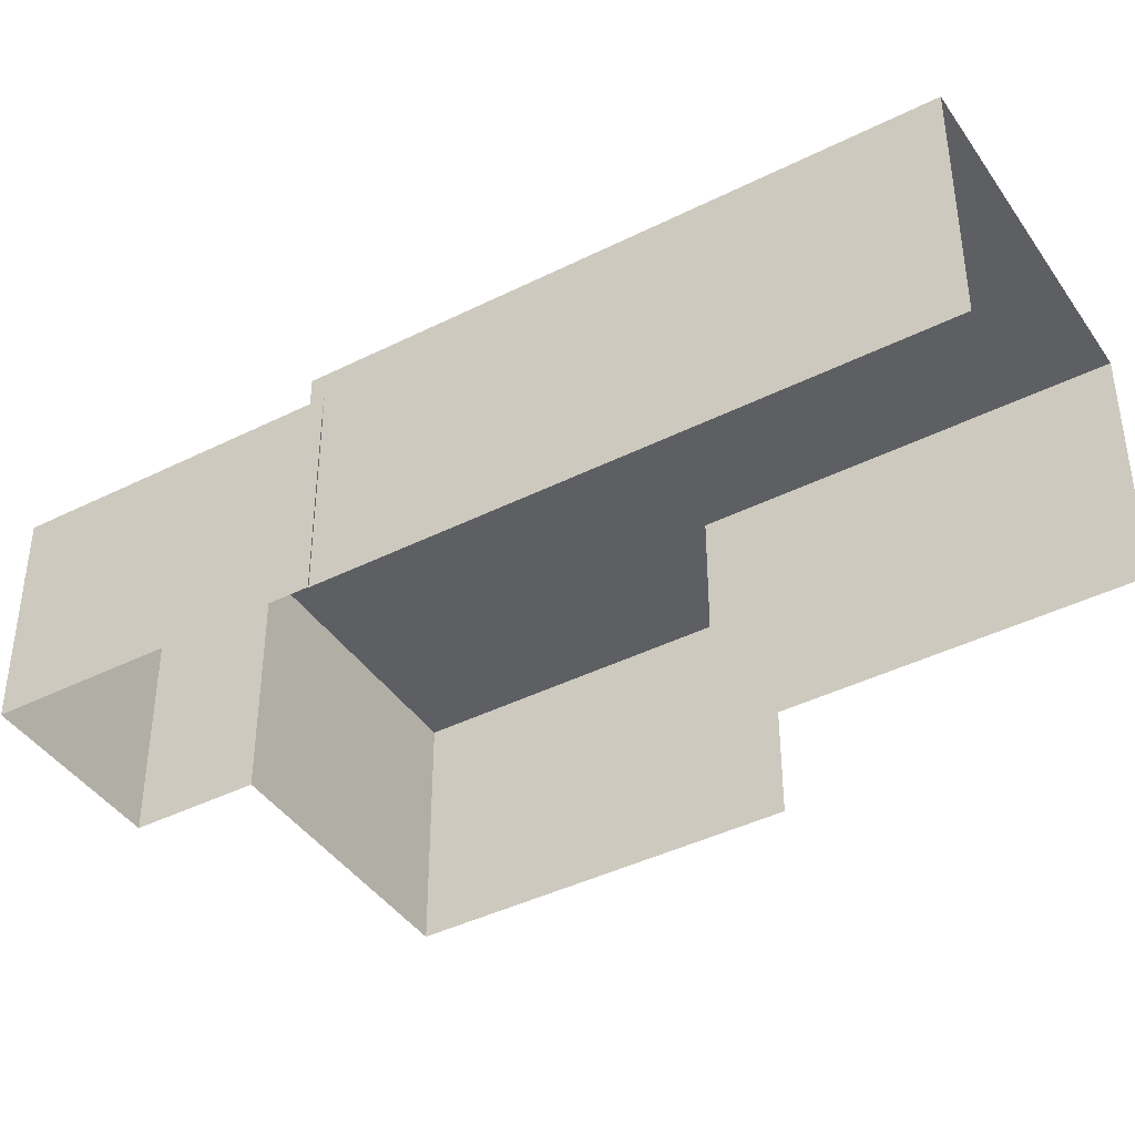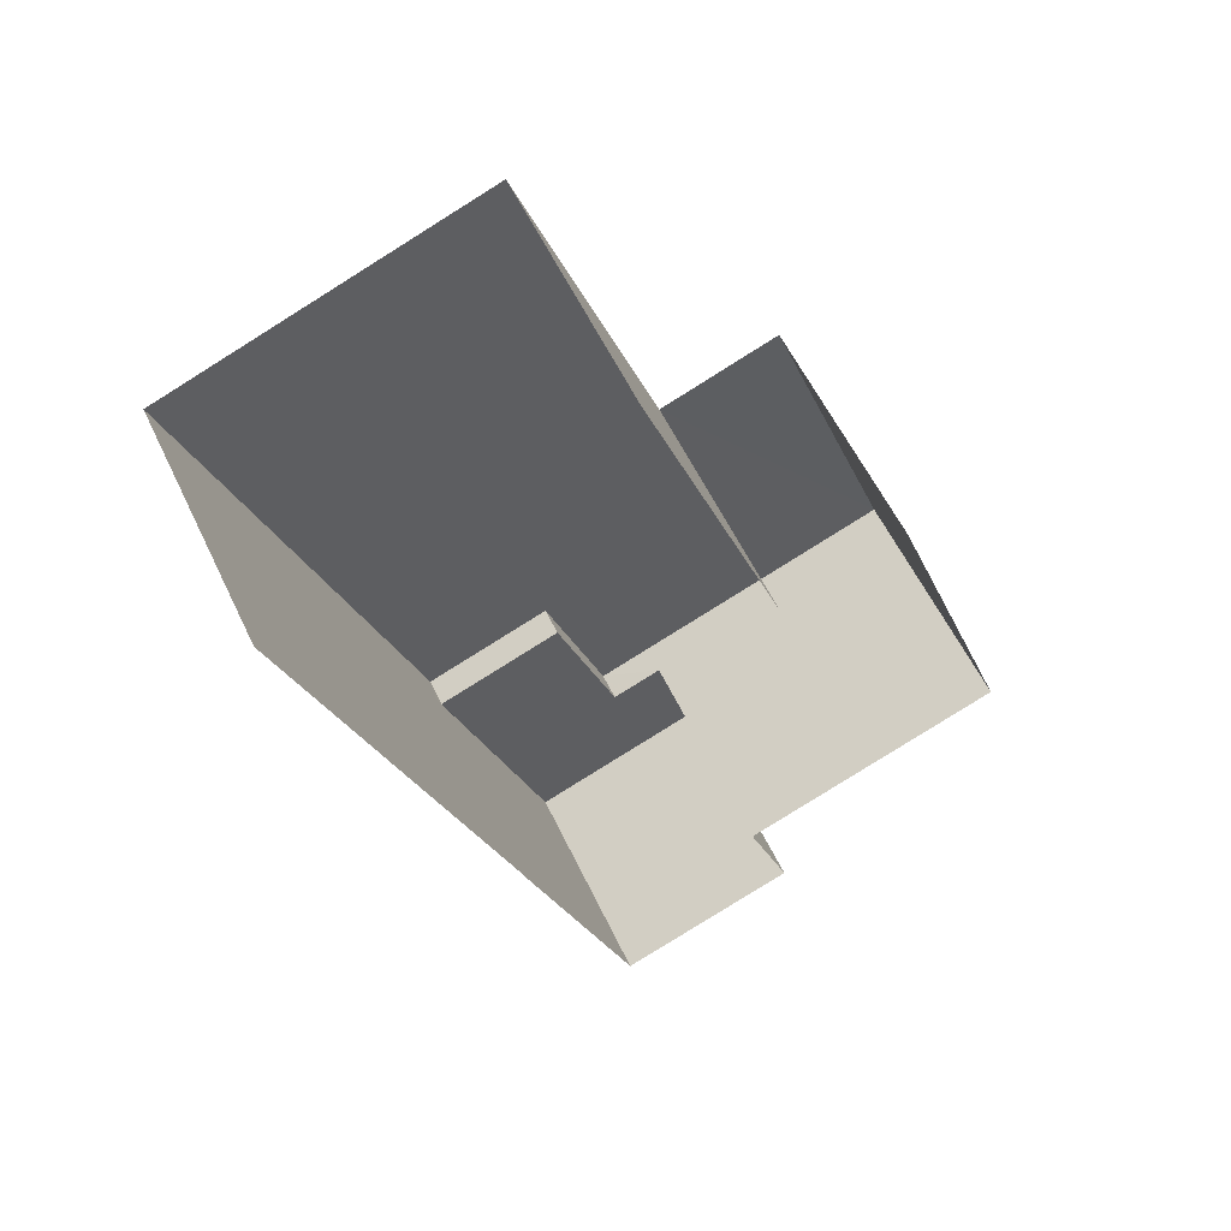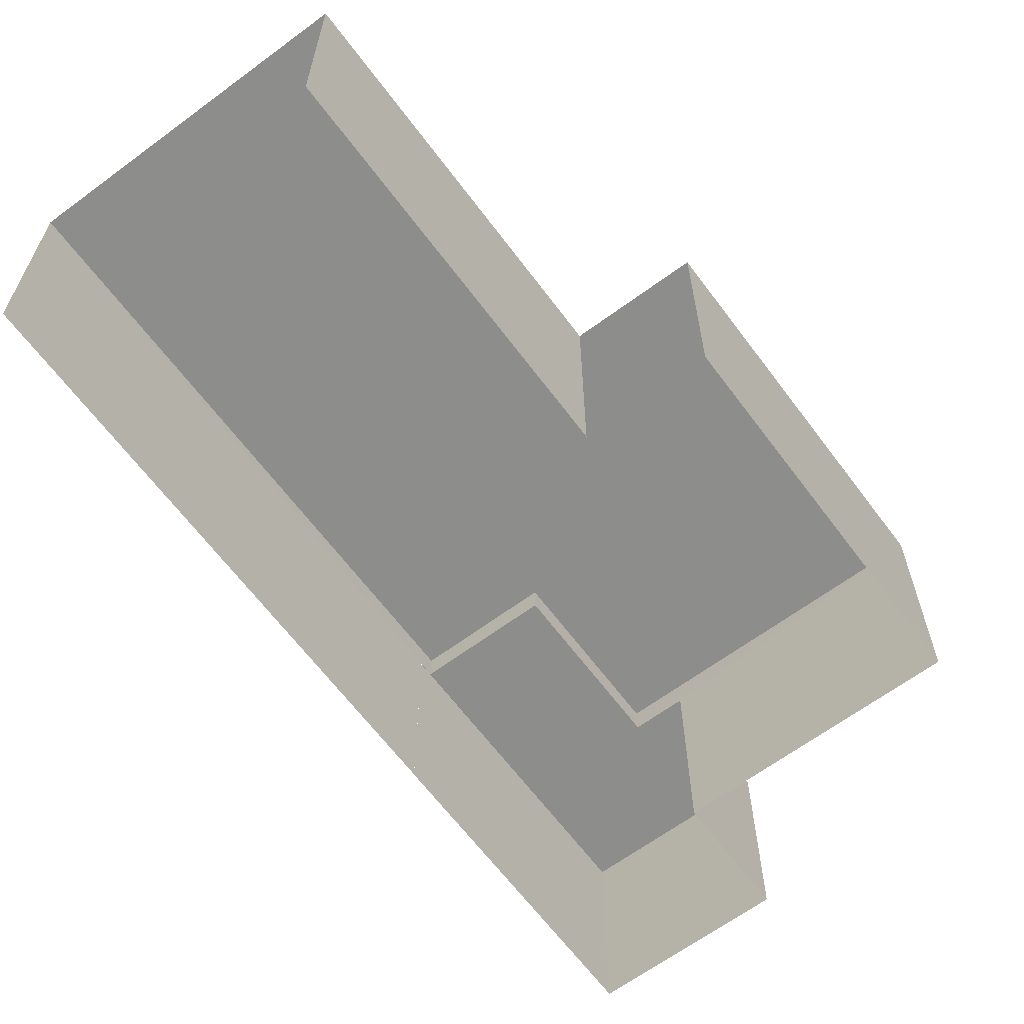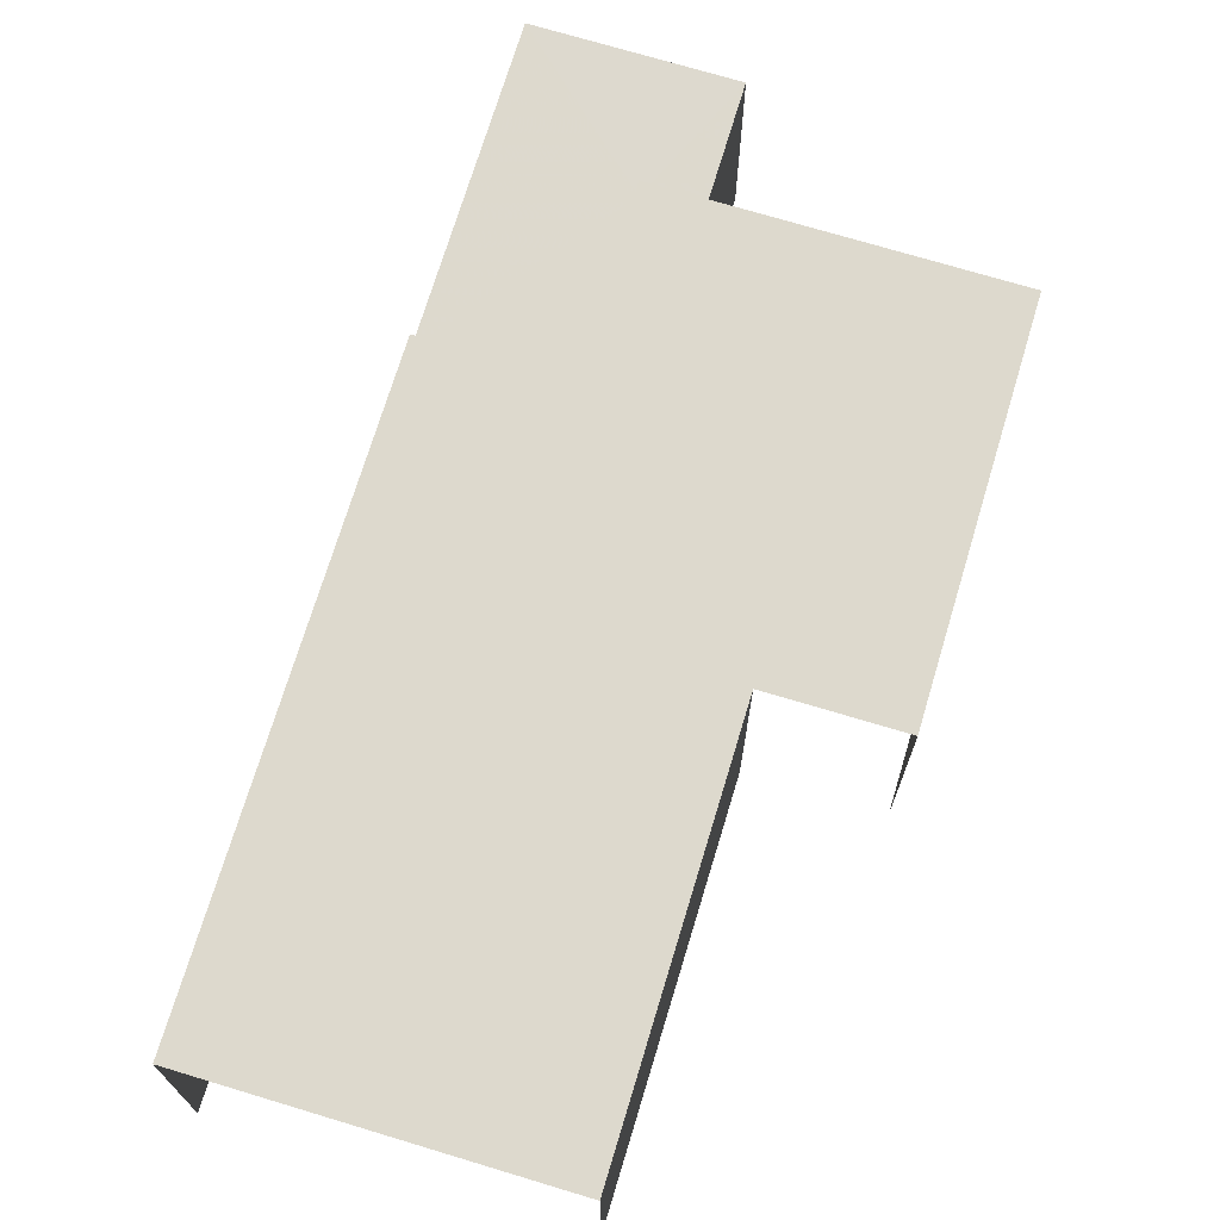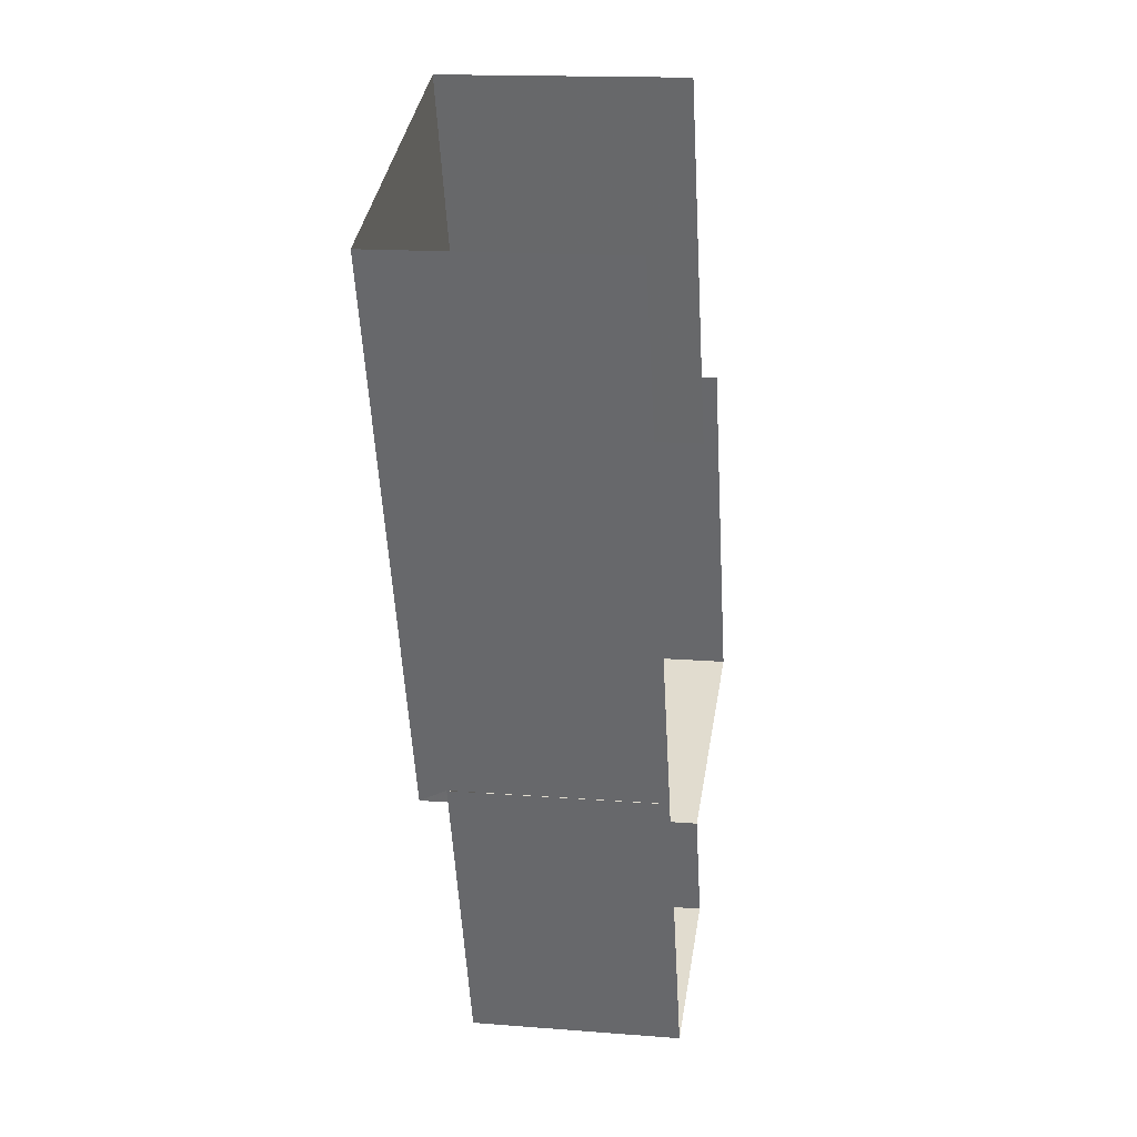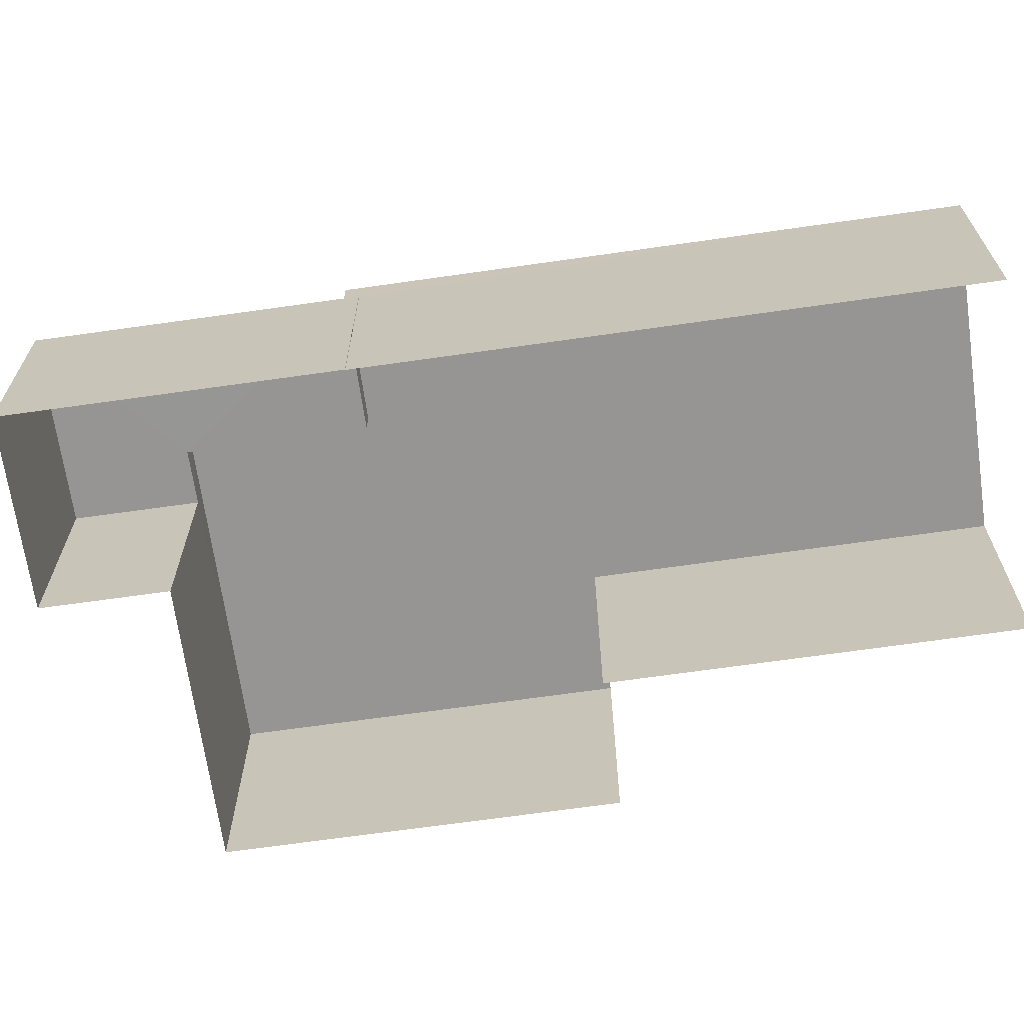
<metadata>
{"format":"obj","ext":"obj","renderer":"f3d","projection":"perspective","resolution":1024,"background":"white","views":[{"elev":-41.6,"azim":100.9,"up":"+Z"},{"elev":57.4,"azim":154.8,"up":"+Y"},{"elev":-64.4,"azim":-163.6,"up":"+Z"},{"elev":71.9,"azim":176.5,"up":"+Z"},{"elev":15.8,"azim":99.4,"up":"+Y"},{"elev":-67.6,"azim":77.8,"up":"+Z"}]}
</metadata>
<code>
v -2.237e+05 -1.28e+05 15.77
v -2.237e+05 -1.279e+05 15.77
v -2.237e+05 -1.279e+05 15.77
v -2.237e+05 -1.28e+05 15.77
v -2.237e+05 -1.28e+05 15.77
v -2.237e+05 -1.28e+05 15.77
v -2.237e+05 -1.28e+05 15.77
v -2.237e+05 -1.28e+05 15.77
v -2.237e+05 -1.28e+05 15.77
v -2.237e+05 -1.28e+05 15.77
v -2.237e+05 -1.28e+05 24.29
v -2.237e+05 -1.28e+05 24.29
v -2.237e+05 -1.28e+05 24.29
v -2.237e+05 -1.28e+05 24.29
v -2.237e+05 -1.28e+05 24.29
v -2.237e+05 -1.28e+05 24.29
v -2.237e+05 -1.28e+05 24.29
v -2.237e+05 -1.28e+05 24.29
v -2.237e+05 -1.28e+05 25.41
v -2.237e+05 -1.28e+05 25.41
v -2.237e+05 -1.279e+05 25.41
v -2.237e+05 -1.279e+05 25.41
v -2.237e+05 -1.28e+05 25.41
v -2.237e+05 -1.28e+05 25.41
v -2.237e+05 -1.28e+05 25.41
v -2.237e+05 -1.28e+05 25.41
f 1 2 3
f 4 5 1
f 6 7 8
f 1 3 6
f 9 10 8
f 4 1 10
f 10 6 8
f 1 6 10
f 26 1 5
f 26 19 1
f 6 12 7
f 6 14 12
f 22 3 2
f 22 21 3
f 11 12 13
f 12 14 13
f 15 16 11
f 17 16 15
f 18 15 13
f 15 11 13
f 19 20 21
f 21 22 19
f 19 23 20
f 24 25 23
f 26 24 19
f 19 24 23
f 24 5 4
f 24 26 5
f 4 17 24
f 24 17 25
f 4 10 17
f 25 17 15
f 22 2 1
f 19 22 1
f 18 23 25
f 15 18 25
f 6 3 14
f 3 21 14
f 14 20 13
f 14 21 20
f 7 11 8
f 7 12 11
f 11 9 8
f 11 16 9
f 18 20 23
f 18 13 20
f 10 9 16
f 17 10 16

</code>
